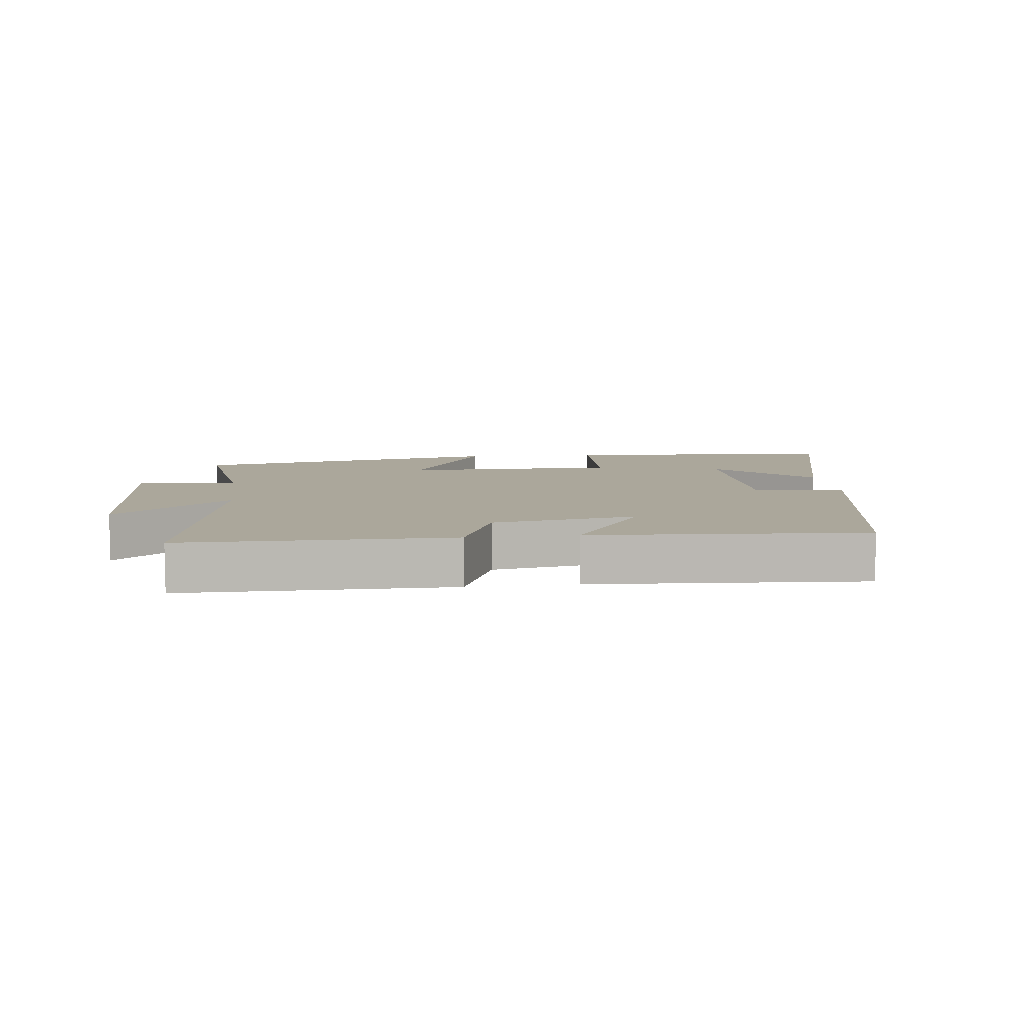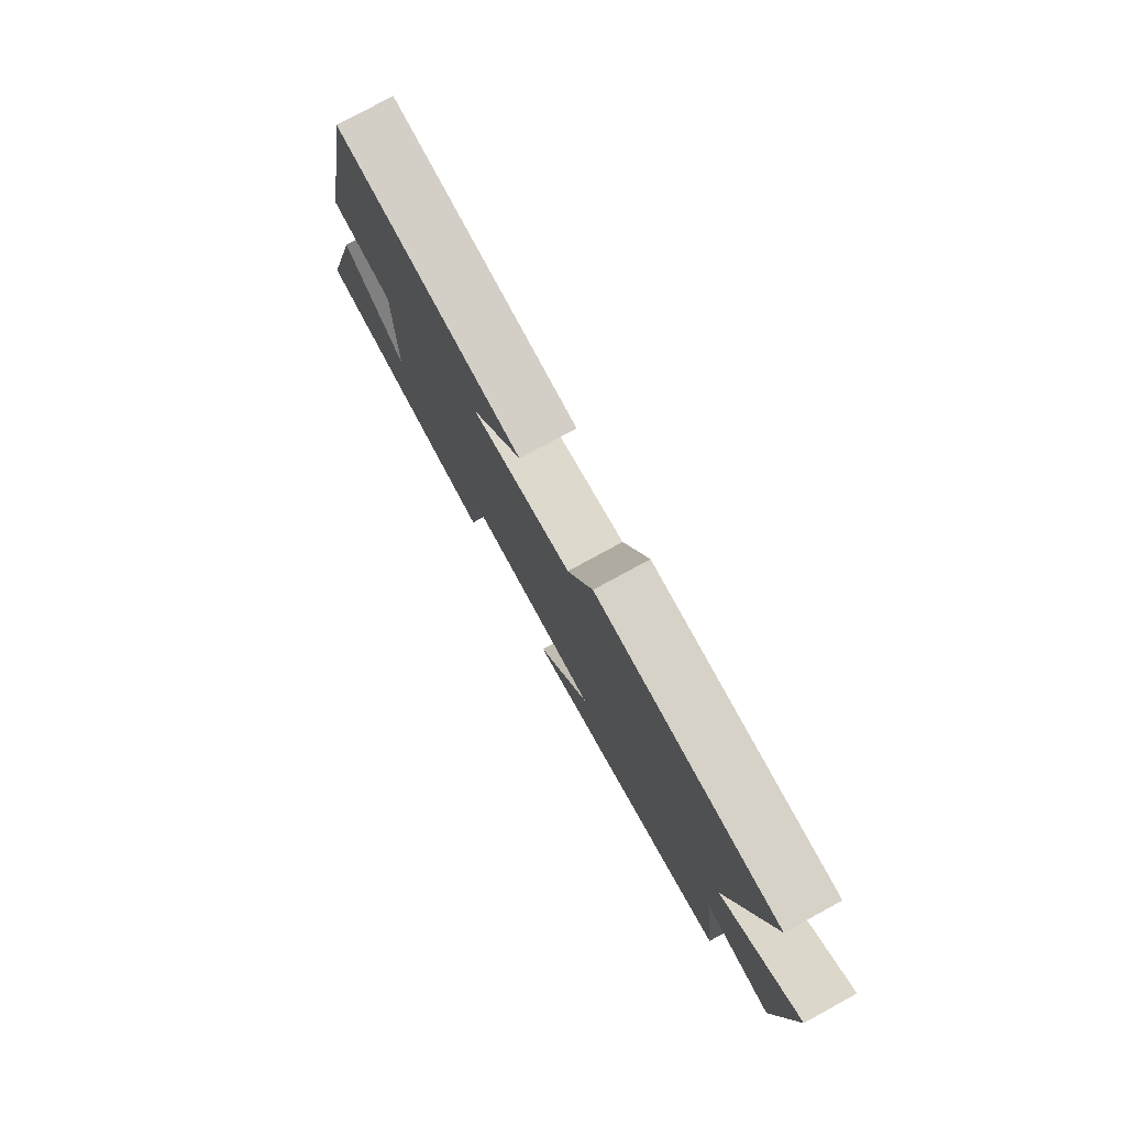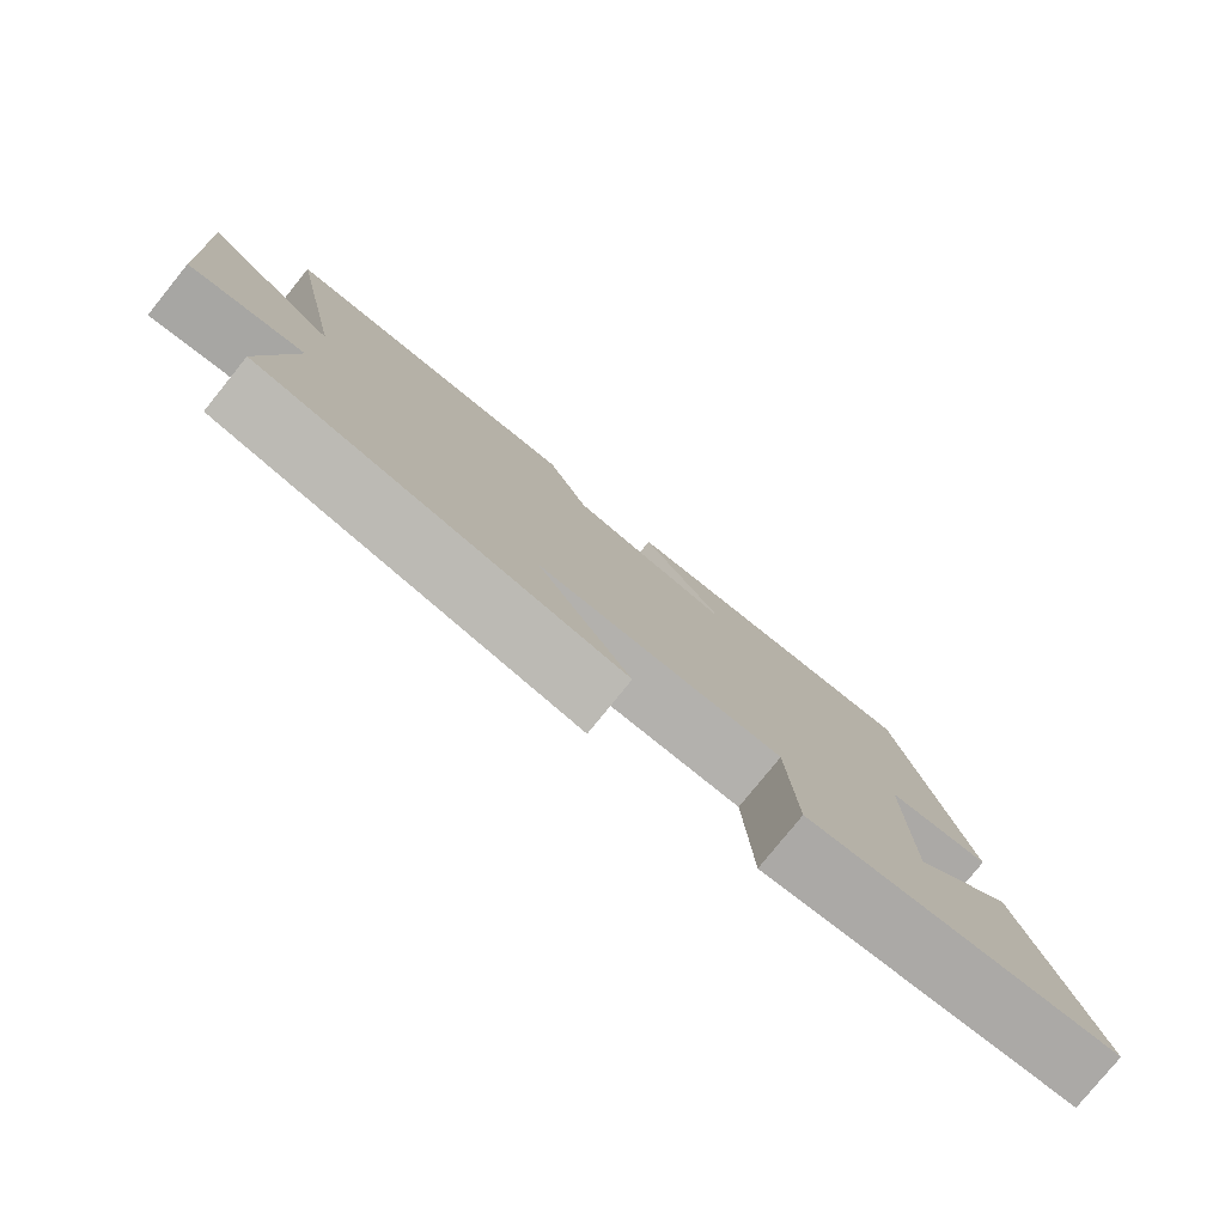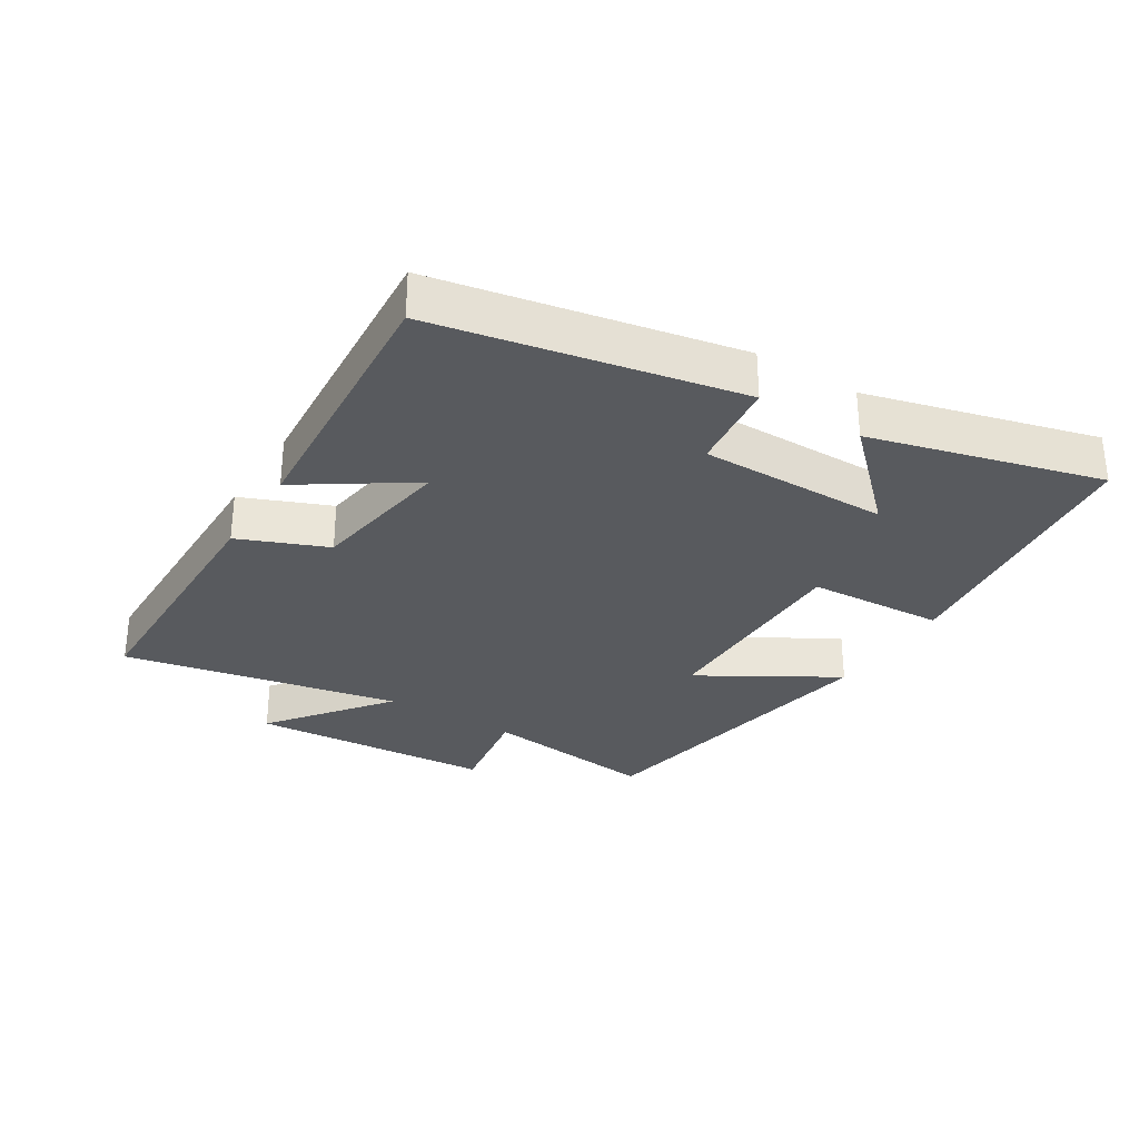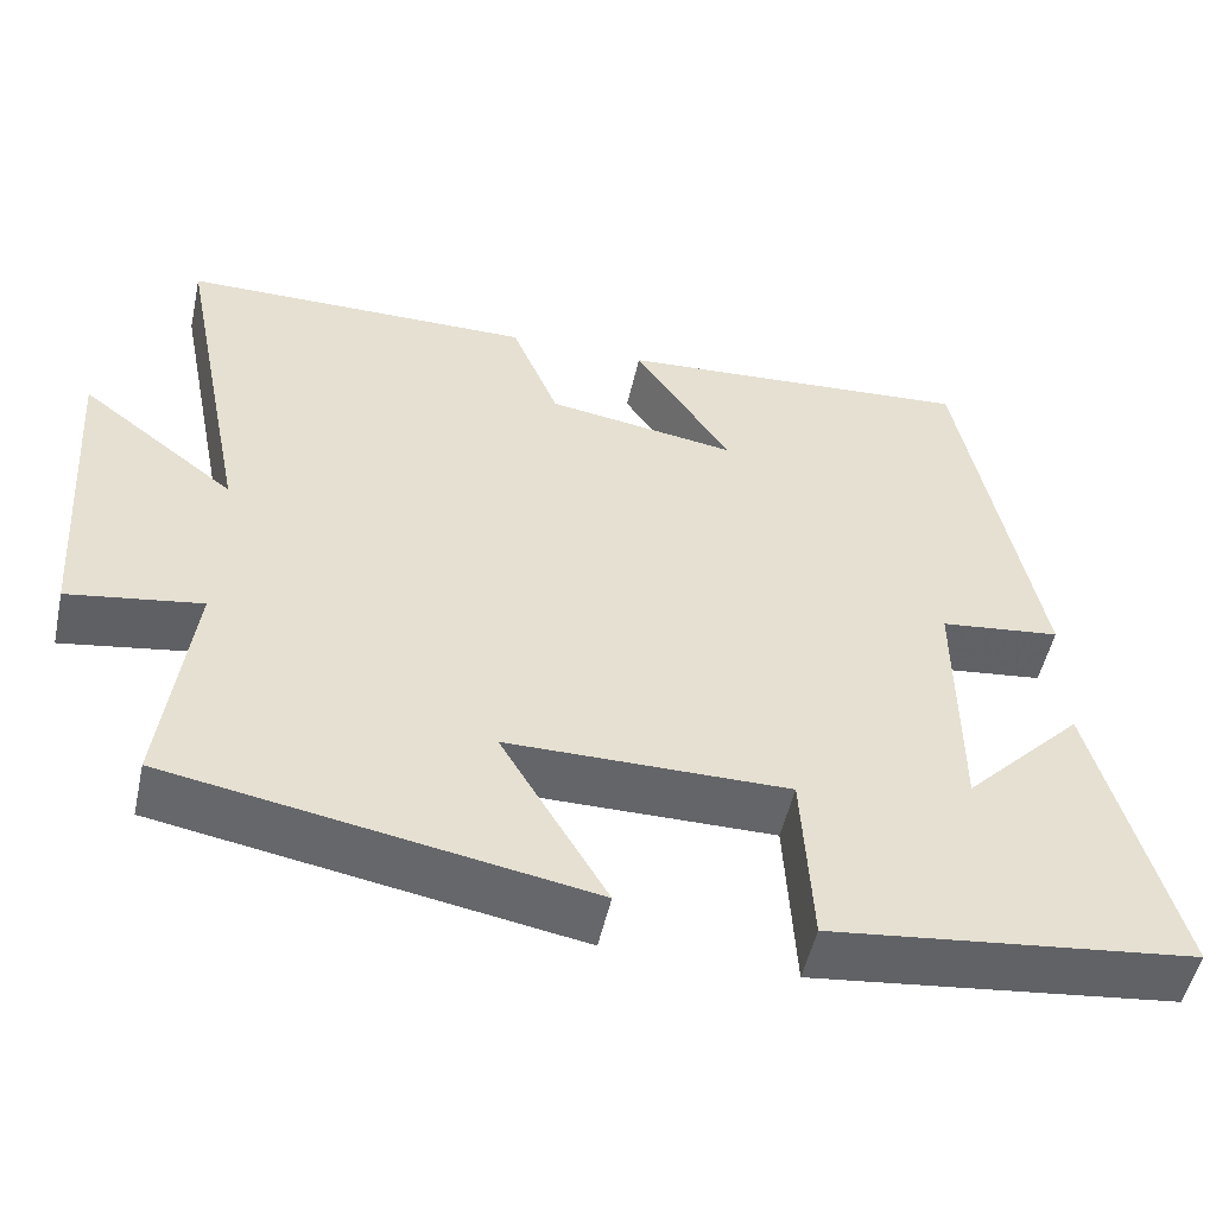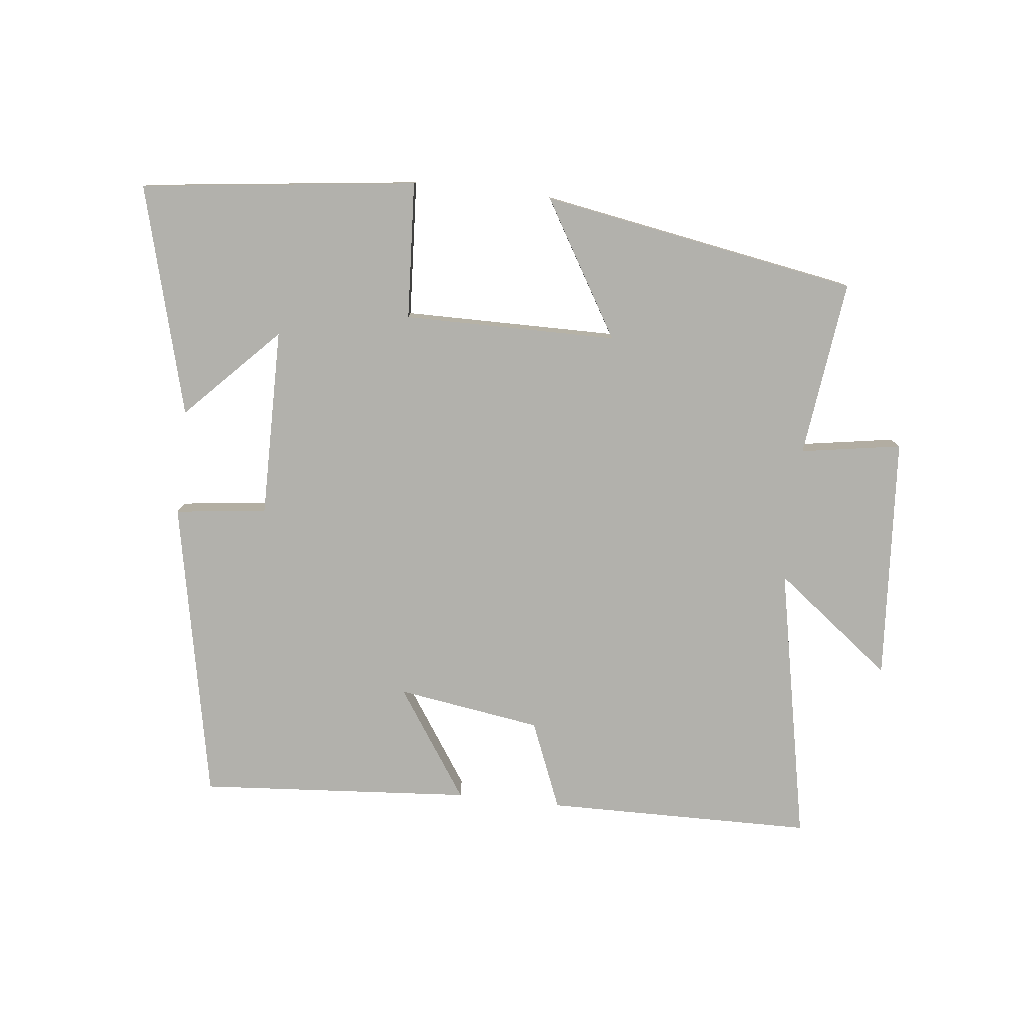
<metadata>
{"format":"obj","ext":"obj","renderer":"f3d","projection":"perspective","resolution":1024,"background":"white","views":[{"elev":8.1,"azim":-7.4,"up":"+Y"},{"elev":78.1,"azim":-118.6,"up":"+Z"},{"elev":-79.5,"azim":-39.0,"up":"+Z"},{"elev":-30.7,"azim":58.1,"up":"+Y"},{"elev":-51.5,"azim":-12.4,"up":"+Z"},{"elev":-78.9,"azim":173.7,"up":"+Y"}]}
</metadata>
<code>
v -0.585 0.07 0.495
v -0.174 0.07 0.5
v -0.119 0.07 0.365
v 0.103 0.07 0.331
v -0.01 0.07 0.5
v 0.409 0.07 0.531
v 0.5 0.07 0.068
v 0.359 0.07 0.051
v 0.361 0.07 -0.239
v 0.5 0.07 -0.096
v 0.594 0.07 -0.449
v 0.169 0.07 -0.5
v 0.157 0.07 -0.289
v -0.171 0.07 -0.291
v -0.047 0.07 -0.5
v -0.534 0.07 -0.415
v -0.5 0.07 -0.143
v -0.655 0.07 -0.168
v -0.681 0.07 0.208
v -0.5 0.07 0.069
v -0.585 0 0.495
v -0.174 0 0.5
v -0.119 0 0.365
v 0.103 0 0.331
v -0.01 0 0.5
v 0.409 0 0.531
v 0.5 0 0.068
v 0.359 0 0.051
v 0.361 0 -0.239
v 0.5 0 -0.096
v 0.594 0 -0.449
v 0.169 0 -0.5
v 0.157 0 -0.289
v -0.171 0 -0.291
v -0.047 0 -0.5
v -0.534 0 -0.415
v -0.5 0 -0.143
v -0.655 0 -0.168
v -0.681 0 0.208
v -0.5 0 0.069
f 17 18 19 20
f 14 15 16 17
f 13 14 17 20
f 11 12 13
f 9 10 11
f 9 11 13 20
f 5 6 7 8
f 4 5 8
f 3 4 8 9
f 20 1 2 3
f 3 9 20
f 40 39 38 37
f 37 36 35 34
f 40 37 34 33
f 33 32 31
f 31 30 29
f 40 33 31 29
f 28 27 26 25
f 28 25 24
f 29 28 24 23
f 23 22 21 40
f 40 29 23
f 1 21 22 2
f 2 22 23 3
f 3 23 24 4
f 4 24 25 5
f 5 25 26 6
f 6 26 27 7
f 7 27 28 8
f 8 28 29 9
f 9 29 30 10
f 10 30 31 11
f 11 31 32 12
f 12 32 33 13
f 13 33 34 14
f 14 34 35 15
f 15 35 36 16
f 16 36 37 17
f 17 37 38 18
f 18 38 39 19
f 19 39 40 20
f 20 40 21 1

</code>
